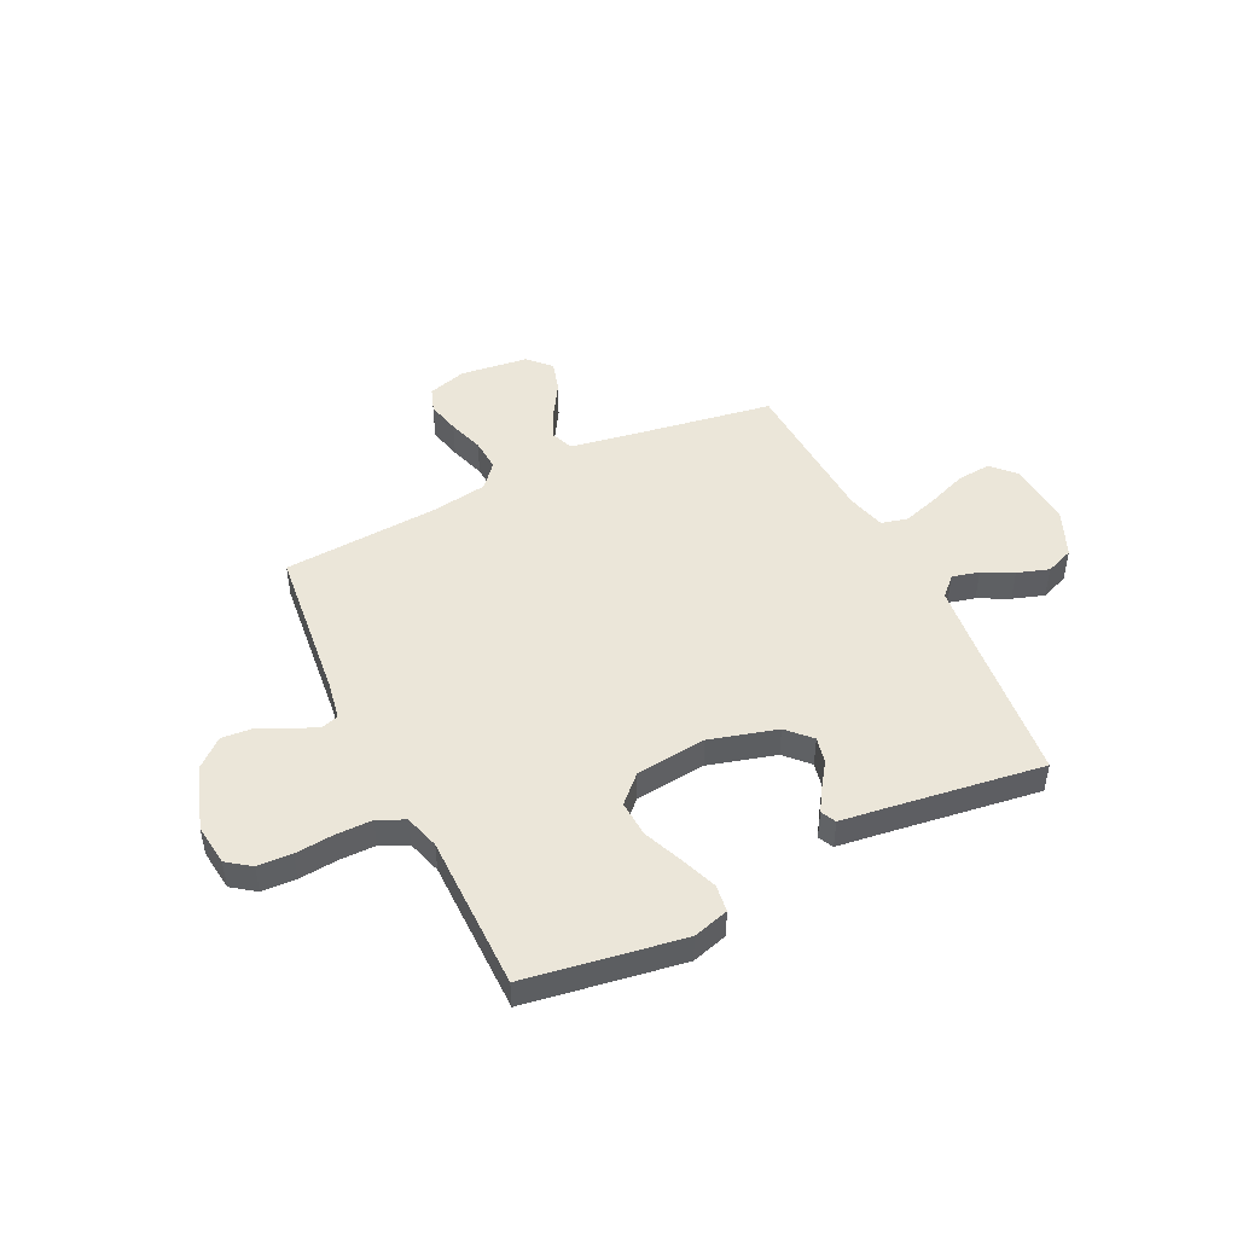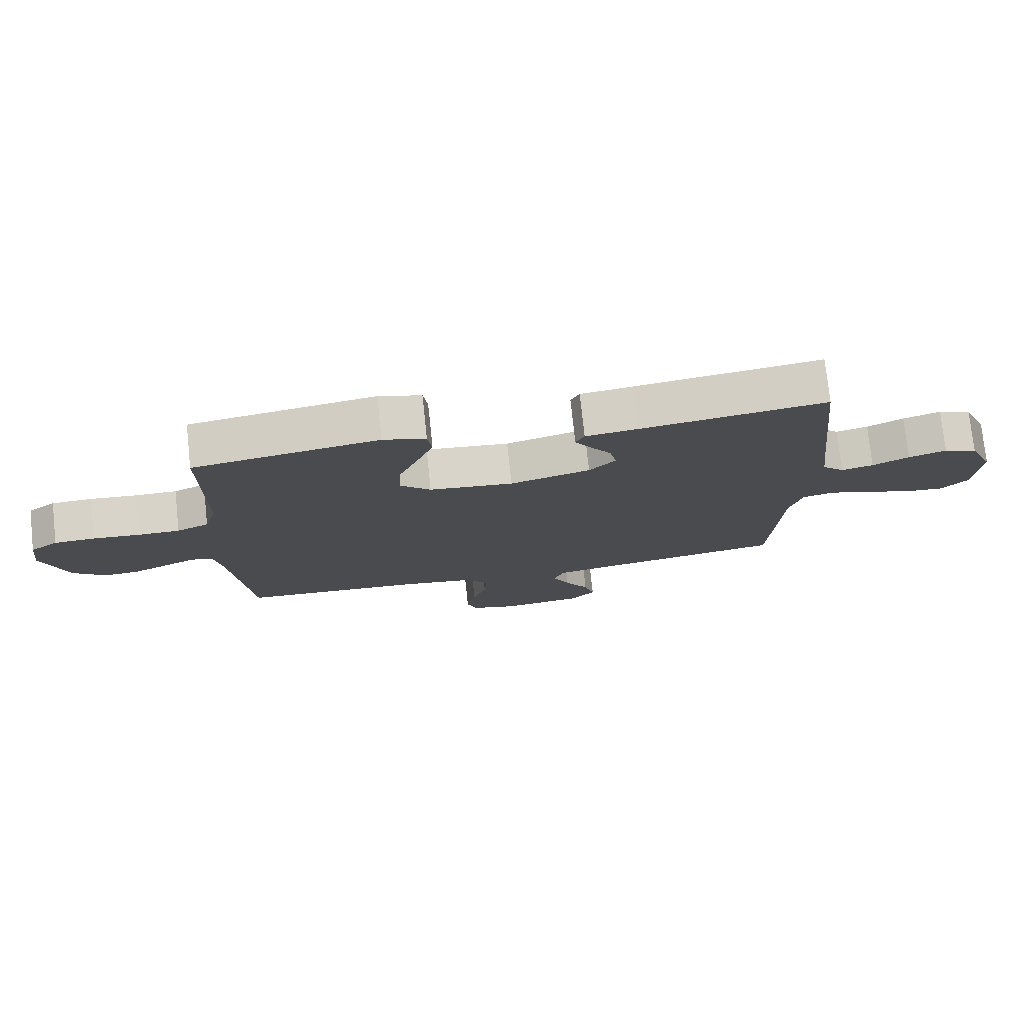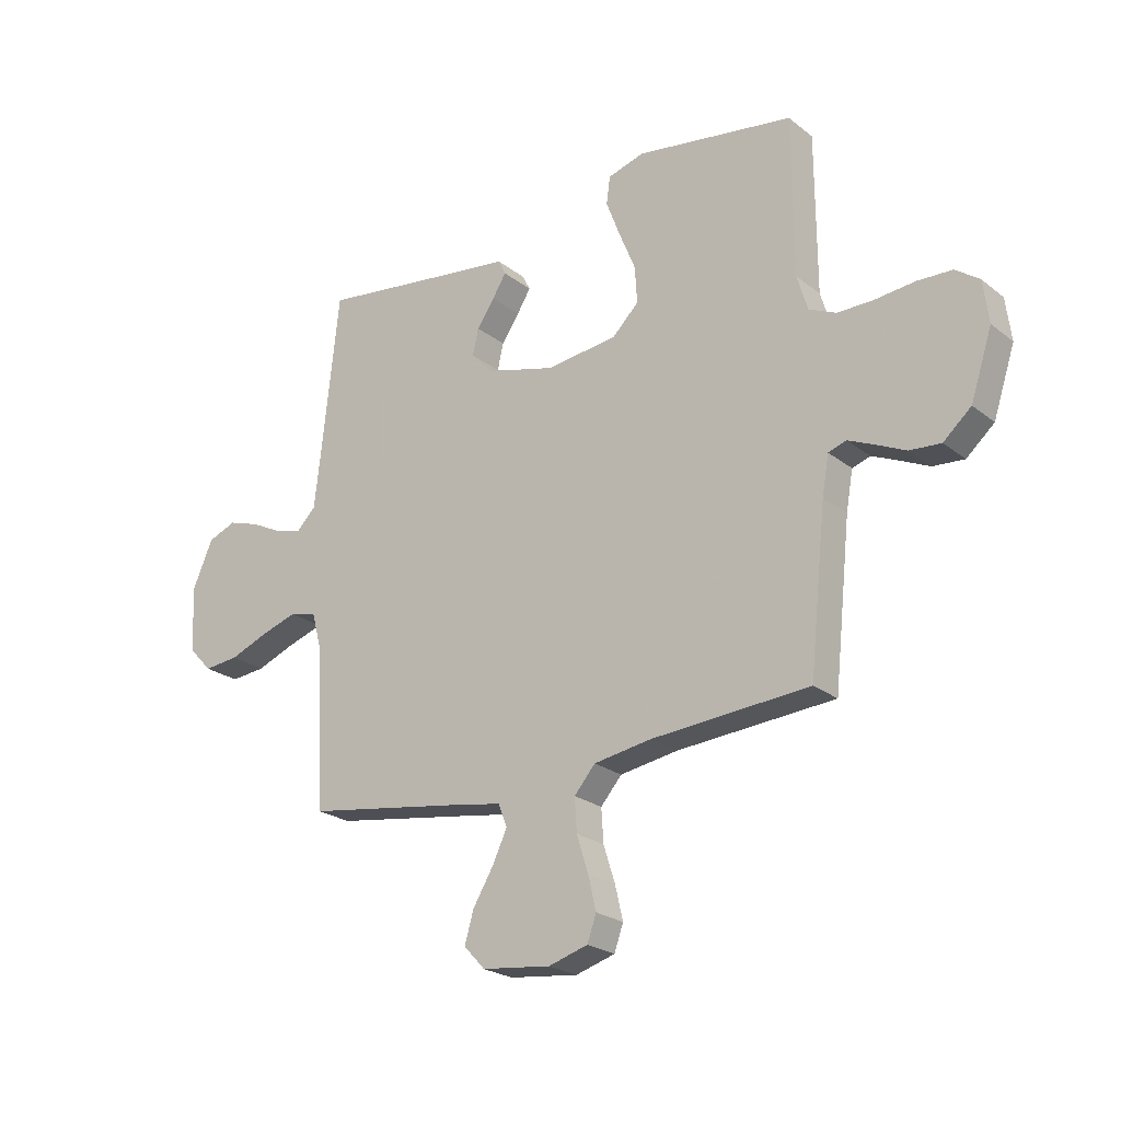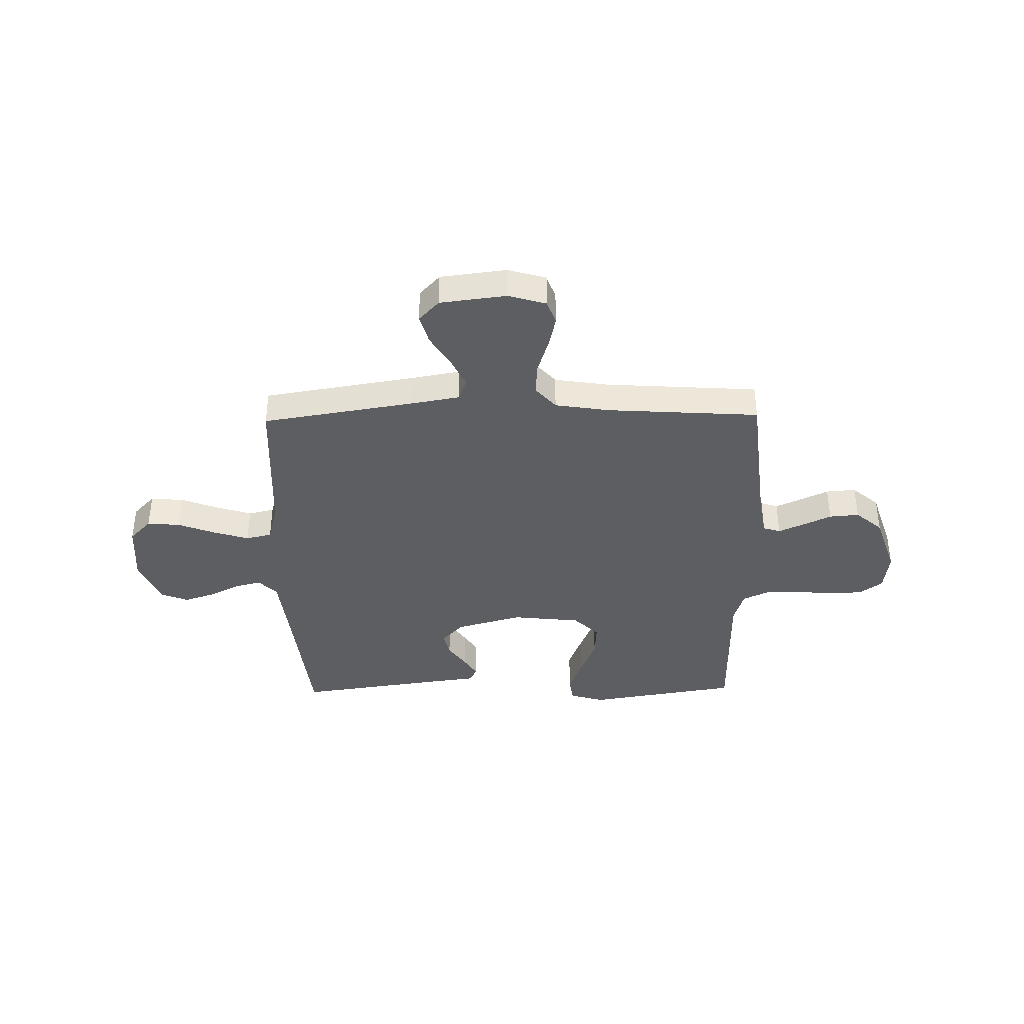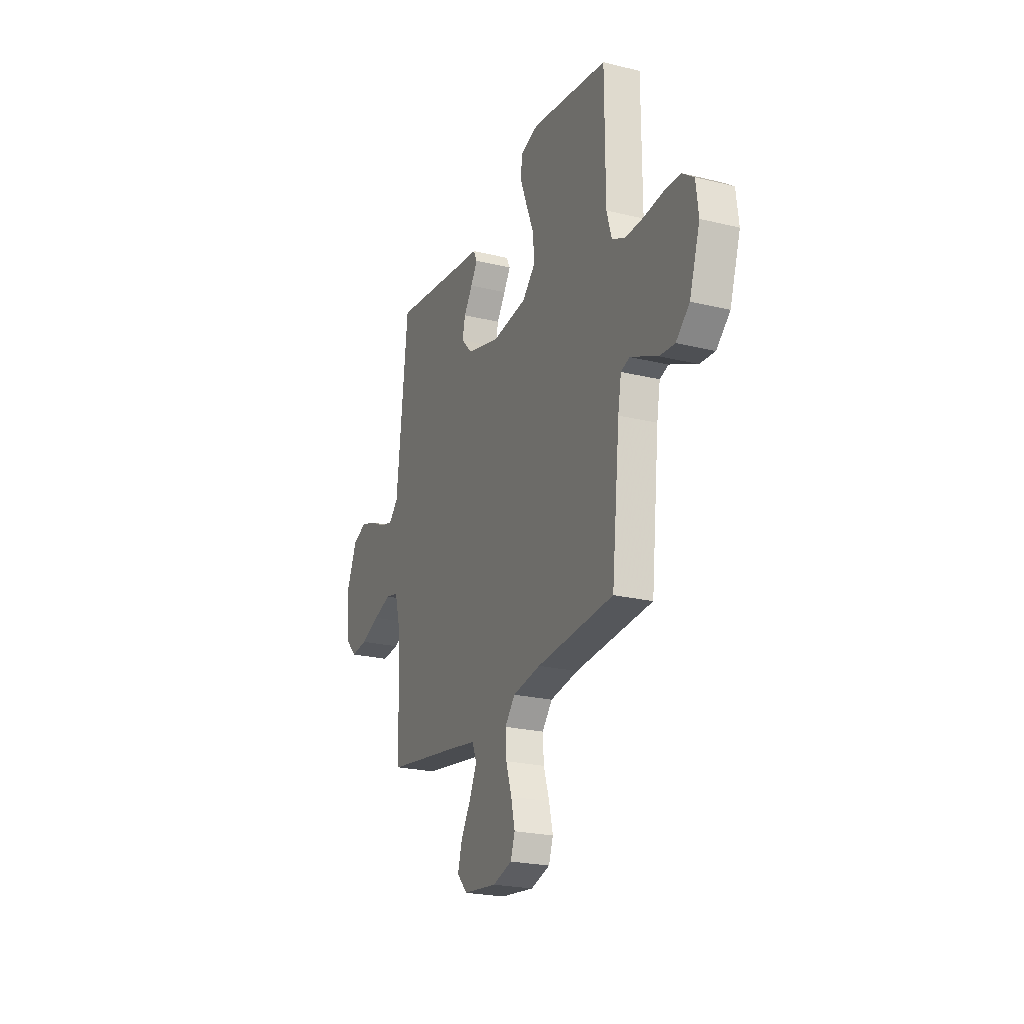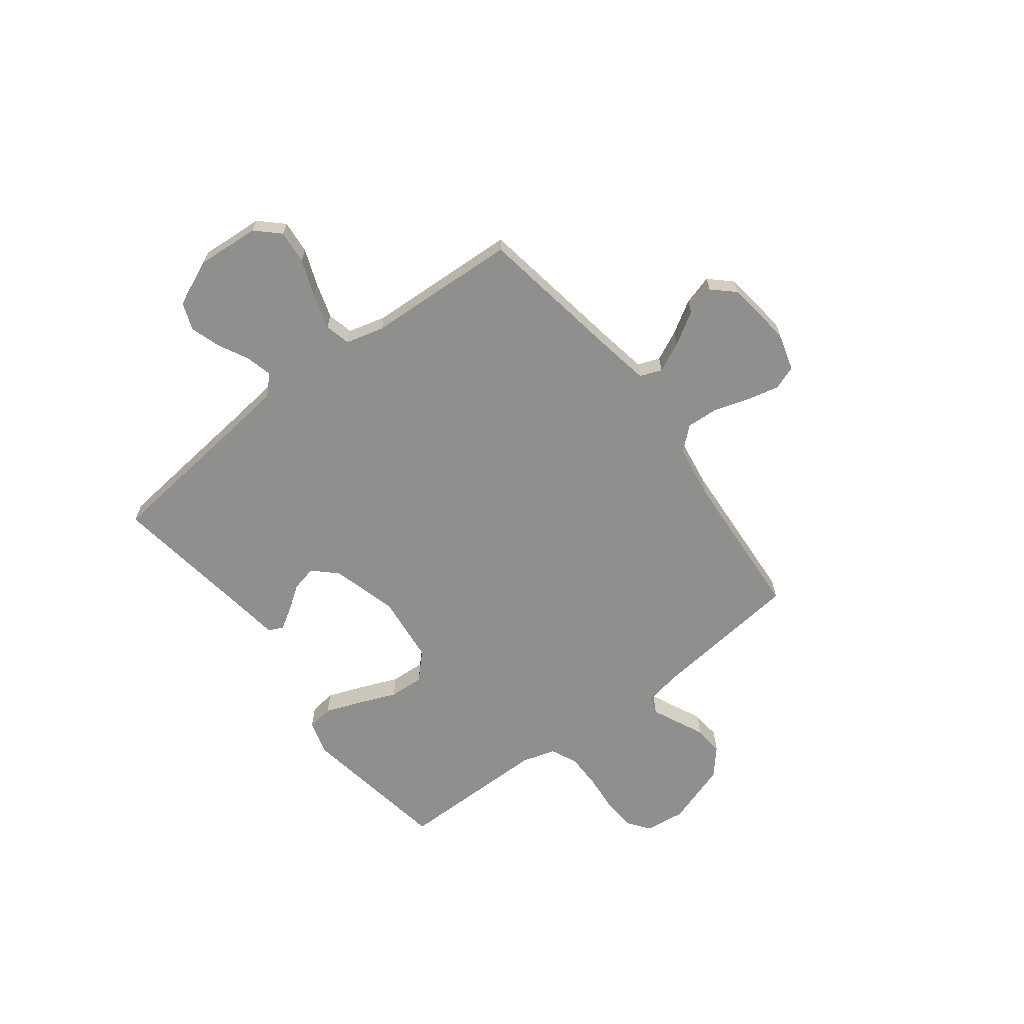
<metadata>
{"format":"obj","ext":"obj","renderer":"f3d","projection":"perspective","resolution":1024,"background":"white","views":[{"elev":47.5,"azim":-25.9,"up":"+Y"},{"elev":76.3,"azim":-6.1,"up":"+Z"},{"elev":-23.4,"azim":-142.2,"up":"+Z"},{"elev":-38.7,"azim":-178.9,"up":"+Y"},{"elev":-23.3,"azim":-112.4,"up":"+Z"},{"elev":-65.2,"azim":127.4,"up":"+Y"}]}
</metadata>
<code>
v -0.5 0.07 -0.5
v -0.532 0.07 -0.2
v -0.545 0.07 -0.127
v -0.579 0.07 -0.116
v -0.628 0.07 -0.138
v -0.685 0.07 -0.165
v -0.744 0.07 -0.17
v -0.797 0.07 -0.124
v -0.838 0.07 0
v -0.828 0.07 0.08
v -0.783 0.07 0.113
v -0.717 0.07 0.116
v -0.642 0.07 0.109
v -0.573 0.07 0.109
v -0.521 0.07 0.133
v -0.501 0.07 0.2
v -0.5 0.07 0.5
v -0.2 0.07 0.548
v -0.131 0.07 0.528
v -0.124 0.07 0.476
v -0.151 0.07 0.405
v -0.182 0.07 0.329
v -0.186 0.07 0.26
v -0.136 0.07 0.211
v 0 0.07 0.196
v 0.13 0.07 0.232
v 0.173 0.07 0.277
v 0.162 0.07 0.327
v 0.128 0.07 0.376
v 0.102 0.07 0.418
v 0.116 0.07 0.447
v 0.2 0.07 0.458
v 0.5 0.07 0.5
v 0.532 0.07 0.2
v 0.545 0.07 0.086
v 0.581 0.07 0.05
v 0.633 0.07 0.063
v 0.692 0.07 0.093
v 0.753 0.07 0.113
v 0.807 0.07 0.092
v 0.847 0.07 0
v 0.838 0.07 -0.124
v 0.795 0.07 -0.169
v 0.729 0.07 -0.163
v 0.656 0.07 -0.135
v 0.586 0.07 -0.113
v 0.535 0.07 -0.125
v 0.515 0.07 -0.2
v 0.5 0.07 -0.5
v 0.2 0.07 -0.548
v 0.104 0.07 -0.565
v 0.087 0.07 -0.608
v 0.115 0.07 -0.667
v 0.154 0.07 -0.731
v 0.171 0.07 -0.79
v 0.131 0.07 -0.833
v 0 0.07 -0.849
v -0.075 0.07 -0.827
v -0.092 0.07 -0.779
v -0.077 0.07 -0.715
v -0.055 0.07 -0.646
v -0.051 0.07 -0.583
v -0.091 0.07 -0.537
v -0.2 0.07 -0.52
v -0.5 0 -0.5
v -0.532 0 -0.2
v -0.545 0 -0.127
v -0.579 0 -0.116
v -0.628 0 -0.138
v -0.685 0 -0.165
v -0.744 0 -0.17
v -0.797 0 -0.124
v -0.838 0 0
v -0.828 0 0.08
v -0.783 0 0.113
v -0.717 0 0.116
v -0.642 0 0.109
v -0.573 0 0.109
v -0.521 0 0.133
v -0.501 0 0.2
v -0.5 0 0.5
v -0.2 0 0.548
v -0.131 0 0.528
v -0.124 0 0.476
v -0.151 0 0.405
v -0.182 0 0.329
v -0.186 0 0.26
v -0.136 0 0.211
v 0 0 0.196
v 0.13 0 0.232
v 0.173 0 0.277
v 0.162 0 0.327
v 0.128 0 0.376
v 0.102 0 0.418
v 0.116 0 0.447
v 0.2 0 0.458
v 0.5 0 0.5
v 0.532 0 0.2
v 0.545 0 0.086
v 0.581 0 0.05
v 0.633 0 0.063
v 0.692 0 0.093
v 0.753 0 0.113
v 0.807 0 0.092
v 0.847 0 0
v 0.838 0 -0.124
v 0.795 0 -0.169
v 0.729 0 -0.163
v 0.656 0 -0.135
v 0.586 0 -0.113
v 0.535 0 -0.125
v 0.515 0 -0.2
v 0.5 0 -0.5
v 0.2 0 -0.548
v 0.104 0 -0.565
v 0.087 0 -0.608
v 0.115 0 -0.667
v 0.154 0 -0.731
v 0.171 0 -0.79
v 0.131 0 -0.833
v 0 0 -0.849
v -0.075 0 -0.827
v -0.092 0 -0.779
v -0.077 0 -0.715
v -0.055 0 -0.646
v -0.051 0 -0.583
v -0.091 0 -0.537
v -0.2 0 -0.52
f 59 60 61
f 58 59 61
f 57 58 61
f 56 57 61
f 55 56 61
f 54 55 61
f 53 54 61
f 52 53 61 62
f 51 52 62 63
f 48 49 50
f 51 63 64
f 50 51 64
f 48 50 64
f 47 48 64
f 43 44 45
f 42 43 45
f 41 42 45
f 40 41 45
f 39 40 45
f 38 39 45
f 37 38 45
f 36 37 45 46
f 35 36 46 47
f 32 33 34
f 34 35 47
f 32 34 47
f 31 32 47
f 30 31 47
f 29 30 47
f 28 29 47
f 20 21 22
f 19 20 22
f 18 19 22
f 17 18 22
f 16 17 22
f 15 16 22 23
f 14 15 23 24
f 11 12 13
f 10 11 13
f 9 10 13
f 8 9 13
f 7 8 13
f 6 7 13
f 5 6 13
f 4 5 13 14
f 14 24 25
f 4 14 25
f 3 4 25
f 64 1 2
f 3 25 26
f 2 3 26
f 64 2 26
f 47 64 26
f 27 28 47
f 26 27 47
f 125 124 123
f 125 123 122
f 125 122 121
f 125 121 120
f 125 120 119
f 125 119 118
f 125 118 117
f 126 125 117 116
f 127 126 116 115
f 114 113 112
f 128 127 115
f 128 115 114
f 128 114 112
f 128 112 111
f 109 108 107
f 109 107 106
f 109 106 105
f 109 105 104
f 109 104 103
f 109 103 102
f 109 102 101
f 110 109 101 100
f 111 110 100 99
f 98 97 96
f 111 99 98
f 111 98 96
f 111 96 95
f 111 95 94
f 111 94 93
f 111 93 92
f 86 85 84
f 86 84 83
f 86 83 82
f 86 82 81
f 86 81 80
f 87 86 80 79
f 88 87 79 78
f 77 76 75
f 77 75 74
f 77 74 73
f 77 73 72
f 77 72 71
f 77 71 70
f 77 70 69
f 78 77 69 68
f 89 88 78
f 89 78 68
f 89 68 67
f 66 65 128
f 90 89 67
f 90 67 66
f 90 66 128
f 90 128 111
f 111 92 91
f 111 91 90
f 1 65 66 2
f 2 66 67 3
f 3 67 68 4
f 4 68 69 5
f 5 69 70 6
f 6 70 71 7
f 7 71 72 8
f 8 72 73 9
f 9 73 74 10
f 10 74 75 11
f 11 75 76 12
f 12 76 77 13
f 13 77 78 14
f 14 78 79 15
f 15 79 80 16
f 16 80 81 17
f 17 81 82 18
f 18 82 83 19
f 19 83 84 20
f 20 84 85 21
f 21 85 86 22
f 22 86 87 23
f 23 87 88 24
f 24 88 89 25
f 25 89 90 26
f 26 90 91 27
f 27 91 92 28
f 28 92 93 29
f 29 93 94 30
f 30 94 95 31
f 31 95 96 32
f 32 96 97 33
f 33 97 98 34
f 34 98 99 35
f 35 99 100 36
f 36 100 101 37
f 37 101 102 38
f 38 102 103 39
f 39 103 104 40
f 40 104 105 41
f 41 105 106 42
f 42 106 107 43
f 43 107 108 44
f 44 108 109 45
f 45 109 110 46
f 46 110 111 47
f 47 111 112 48
f 48 112 113 49
f 49 113 114 50
f 50 114 115 51
f 51 115 116 52
f 52 116 117 53
f 53 117 118 54
f 54 118 119 55
f 55 119 120 56
f 56 120 121 57
f 57 121 122 58
f 58 122 123 59
f 59 123 124 60
f 60 124 125 61
f 61 125 126 62
f 62 126 127 63
f 63 127 128 64
f 64 128 65 1

</code>
